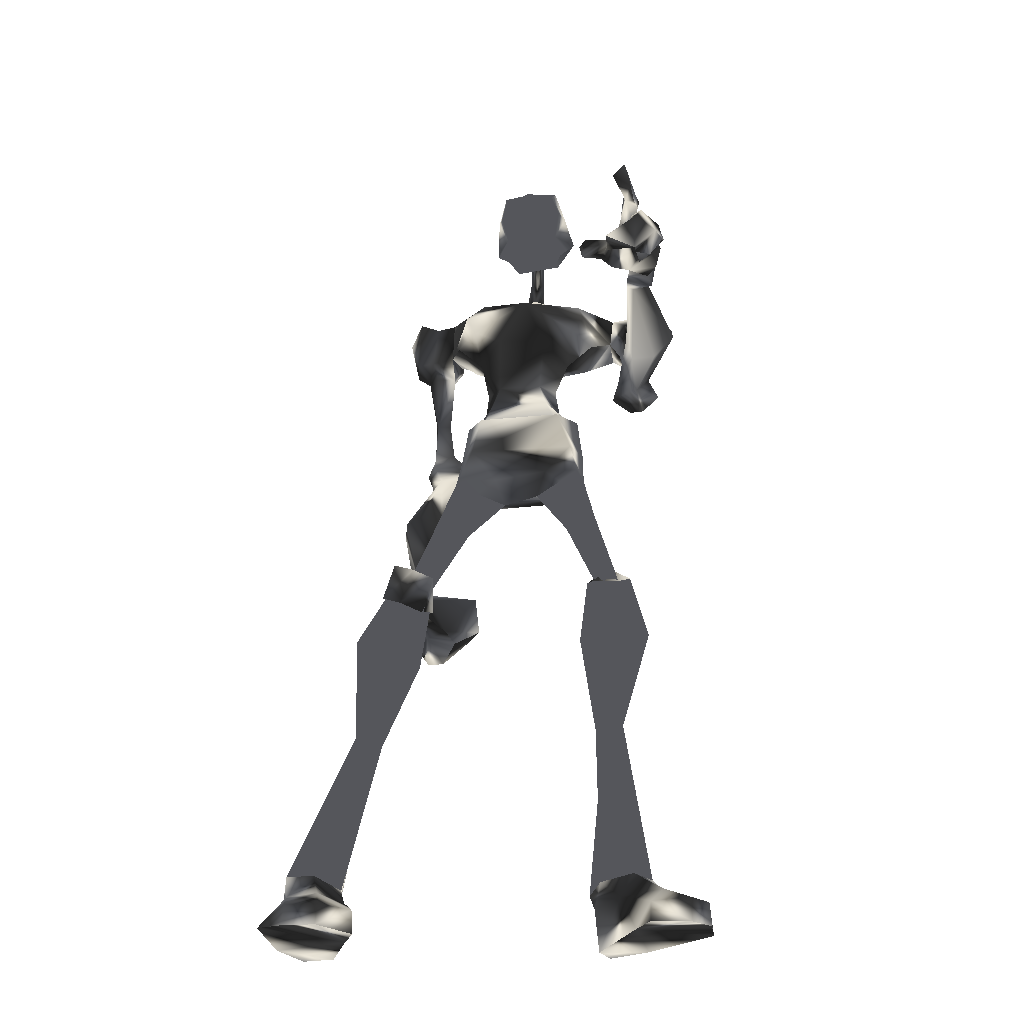
<metadata>
{"format":"obj","ext":"obj","renderer":"f3d","projection":"perspective","resolution":1024,"background":"white","views":[{"elev":-26.2,"azim":71.0,"up":"+Z"}]}
</metadata>
<code>
o Models/hueteotl/frames/hueteotl_flip_8
v 12.13 8.718 14.9
v 15.81 6.297 17.04
v 12.58 7.944 17.43
v 17.7 5.91 15.09
v 17.37 3.392 8.665
v 14.36 5.038 8.86
v 17.59 3.78 7.692
v 13.69 5.813 8.276
v 16.92 3.489 13.34
v 14.14 5.426 12.56
v 14.03 9.396 14.51
v 15.47 8.621 14.9
v 14.58 9.202 17.23
v 13.69 9.687 16.65
v 16.48 2.424 16.26
v 11.35 5.038 15.48
v 11.13 5.232 17.82
v 14.47 3.489 17.04
v 16.59 5.426 7.886
v 16.03 5.426 12.37
v 16.25 4.748 8.665
v 14.03 10.65 14.12
v 16.59 9.202 15.87
v 14.92 10.07 17.43
v 13.25 10.95 16.26
v 14.58 11.72 14.12
v 17.15 10.36 15.68
v 15.14 11.53 18.01
v 13.58 12.3 17.04
v 16.59 12.11 14.7
v 15.7 12.98 16.65
v 16.59 9.493 14.51
v 16.92 10.07 14.51
v 16.59 11.04 14.12
v 15.36 10.46 13.53
v 19.37 8.815 9.834
v 19.15 9.493 9.25
v 18.37 9.396 9.055
v 15.59 9.202 14.12
v 18.26 8.234 9.639
v 14.14 7.363 13.34
v 17.26 6.588 13.34
v 17.59 5.135 14.12
v 13.92 7.266 18.01
v 13.58 5.813 18.21
v 17.37 8.912 11.39
v 17.26 9.687 11.2
v 18.15 9.202 11.78
v 17.81 9.977 11.59
v 18.26 7.556 9.055
v 19.37 8.718 9.834
v 19.6 10.07 9.055
v 18.93 9.299 8.276
v 18.48 8.621 8.276
v 19.49 7.459 9.639
v 19.71 8.137 10.42
v 20.38 9.106 9.639
v 20.38 8.331 8.86
v 20.04 7.944 8.86
v 22.83 6.685 10.81
v 22.27 7.459 12.17
v 22.94 8.525 12.17
v 23.94 9.299 10.81
v 23.83 8.04 9.25
v 23.16 6.878 9.25
v 17.81 3.973 7.692
v 16.81 5.716 7.886
v 13.58 6.201 8.081
v 18.26 4.651 5.355
v 17.15 5.91 5.355
v 14.47 5.91 4.965
v 17.81 3.199 3.602
v 14.14 4.457 3.213
v 15.81 4.845 2.239
v 18.26 3.973 2.823
v 18.59 4.942 3.602
v 17.26 5.91 3.602
v 16.25 3.199 2.629
v 18.48 6.104 0.6813
v 17.59 5.716 0.2918
v 17.48 4.651 0.0971
v 18.26 3.973 0.4866
v 19.04 4.361 0.876
v 19.15 5.426 0.876
v 14.92 4.457 10.22
v 16.37 4.457 10.03
v 16.92 3.199 10.03
v 20.49 6.878 -4.771
v 20.04 6.588 -4.966
v 19.93 5.91 -5.161
v 20.49 5.523 -4.966
v 21.04 5.716 -4.577
v 21.16 6.394 -4.577
v 17.15 9.009 -6.329
v 20.71 7.363 -4.187
v 19.6 7.459 -3.798
v 19.6 8.912 -7.108
v 16.25 7.556 -6.329
v 21.27 6.201 -4.771
v 18.93 6.394 -3.992
v 20.38 6.491 -7.692
v 16.7 5.716 -6.719
v 20.49 5.135 -4.577
v 19.26 5.232 -4.187
v 19.15 5.523 -7.497
v 16.48 6.685 -12.17
v 17.26 7.459 -12.17
v 16.7 8.331 -11.78
v 15.7 8.428 -11.59
v 15.36 7.653 -11.59
v 13.58 7.944 -20.35
v 14.7 9.59 -19.96
v 13.58 11.24 -19.96
v 11.8 11.33 -20.35
v 11.24 9.687 -20.54
v 11.8 7.944 -20.74
v 15.7 8.331 -21.71
v 17.37 10.27 -21.52
v 15.25 11.62 -21.32
v 12.13 11.24 -21.32
v 11.35 9.493 -21.52
v 12.58 7.944 -21.71
v 17.59 8.428 -24.05
v 20.15 10.65 -22.69
v 16.92 13.46 -23.86
v 12.24 11.43 -23.86
v 10.8 9.59 -24.05
v 12.69 8.137 -24.24
v 19.37 8.621 -22.88
v 18.82 12.4 -22.49
v 19.49 8.525 -24.05
v 20.15 10.75 -24.05
v 18.82 12.49 -23.86
v 14.7 -2.127 0.876
v 13.69 -2.321 1.071
v 13.02 -4.451 -4.187
v 13.92 -4.451 -4.187
v 13.02 -1.449 0.6813
v 12.8 -3.967 -4.382
v 13.47 -0.5779 0.2918
v 13.02 -3.386 -4.577
v 14.58 -0.4811 0.2918
v 13.8 -3.289 -4.577
v 15.14 -1.256 0.4866
v 14.25 -3.87 -4.382
v 11.46 1.94 8.081
v 12.47 2.327 3.408
v 16.03 0.5841 3.408
v 11.91 1.068 5.355
v 15.36 -1.159 3.408
v 13.8 -1.159 3.992
v 12.8 0.4873 2.629
v 15.36 -0.2874 2.629
v 14.81 1.649 2.434
v 15.59 -0.7716 5.355
v 14.03 -0.8684 5.55
v 15.59 -0.1906 7.692
v 13.69 -0.3842 7.886
v 15.59 0.09993 7.692
v 13.69 0.0031 7.886
v 11.8 2.133 8.276
v 8.791 0.6809 15.29
v 10.02 -0.3842 15.09
v 9.125 0.4873 17.62
v 10.02 -0.2874 17.62
v 14.14 0.5841 8.665
v 14.47 0.6809 10.03
v 13.58 1.94 10.22
v 12.8 2.037 8.86
v 13.58 0.4873 12.75
v 12.36 2.037 12.75
v 15.81 0.4873 8.665
v 15.81 0.9714 10.03
v 15.7 0.9714 13.53
v 13.02 0.7778 17.62
v 11.13 1.746 18.6
v 9.682 2.424 17.82
v 12.24 3.102 18.4
v 14.7 -0.3842 14.51
v 13.25 -0.9652 13.92
v 8.791 2.037 15.29
v 10.91 1.068 13.73
v 14.25 -0.7716 15.68
v 12.36 4.264 13.73
v 11.35 -10.16 -22.69
v 9.459 -11.23 -23.66
v 11.24 -10.26 -23.86
v 4.781 -9.003 -23.66
v 3.444 -7.066 -23.86
v 5.338 -5.71 -24.05
v 10.24 -6.291 -24.24
v 12.13 -6.485 -22.88
v 12.13 -6.388 -24.24
v 12.8 -8.615 -22.88
v 12.8 -8.712 -24.05
v 8.457 -6.001 -21.52
v 10.13 -8.034 -21.52
v 7.9 -9.293 -21.32
v 5.449 -5.516 -21.52
v 4.781 -8.809 -21.32
v 4.112 -6.969 -21.32
v 5.115 -5.42 -20.74
v 6.897 -5.807 -20.35
v 7.454 -7.647 -19.77
v 5.895 -8.906 -19.57
v 4.224 -8.421 -19.96
v 4.112 -6.775 -20.54
v 10.13 -4.451 -12.37
v 10.35 -5.516 -12.17
v 9.459 -5.904 -11.78
v 8.568 -5.42 -11.59
v 8.679 -4.548 -11.78
v 10.8 -2.418 -7.303
v 13.02 -3.677 -7.887
v 13.47 -5.129 -7.497
v 11.58 -6.582 -6.524
v 9.348 -5.323 -6.134
v 9.348 -3.677 -6.524
v 13.25 -5.129 -3.798
v 12.24 -4.451 -3.408
v 12.02 -3.192 -3.992
v 14.25 -4.451 -4.382
v 13.14 -2.515 -4.382
v 14.14 -3.192 -4.771
v 20.49 6.104 -3.603
v 13.02 -2.321 -4.577
v 14.92 -2.902 -3.213
v 14.25 -3.483 -5.161
v 11.8 -3.096 -3.798
v 14.92 -4.161 -2.824
v 14.25 -4.742 -4.771
v 11.8 -4.742 -3.408
v 13.92 -5.032 -2.24
v 13.25 -5.516 -4.187
v 12.8 5.038 18.79
v 13.02 4.361 18.79
v 12.36 4.07 18.79
v 11.46 5.135 18.99
v 12.91 5.038 20.15
v 13.25 4.457 20.15
v 12.58 4.264 20.35
v 12.13 4.942 20.54
v 15.25 4.845 20.15
v 17.81 3.78 23.85
v 13.58 4.264 25.02
v 16.7 3.876 18.99
v 17.26 2.521 21.32
v 15.25 4.845 20.93
v 13.47 5.813 21.52
v 15.7 6.104 21.91
v 16.25 4.651 25.22
v 13.69 6.491 23.66
v 16.92 5.038 22.88
v 17.81 4.264 22.69
v 17.81 2.618 22.49
v 17.48 1.843 22.49
v 17.37 4.167 21.13
v 12.47 4.845 23.66
v 17.15 2.424 24.24
v 15.59 3.199 25.41
v 16.25 4.942 20.54
v 16.7 3.876 19.96
v 17.26 4.554 20.35
v 16.92 5.135 20.54
v 15.92 1.456 21.13
v 15.59 1.359 20.35
v 15.81 2.23 19.96
v 14.92 1.165 20.35
v 14.7 1.94 20.35
v 13.36 1.649 21.71
v 14.14 2.714 20.93
v 12.24 3.586 21.52
v 11.8 2.908 23.47
v 16.37 1.165 23.66
v 14.25 2.714 19.96
v 15.81 2.23 18.79
v 14.7 1.746 25.22
v 16.14 0.9714 22.49
v 15.03 1.165 22.88
v 16.25 2.037 21.52
v 17.03 3.586 21.52
v 17.03 2.23 20.74
v 17.37 2.811 20.74
v 13.92 4.651 21.52
v 14.14 4.167 21.32
v 13.58 3.973 21.52
v 13.02 4.651 21.71
v 7.566 0.2936 11.39
v 7.343 -0.4811 11.39
v 8.457 0.2936 14.51
v 8.457 -0.8684 14.31
v 6.674 0.3904 11.59
v 7.12 0.4873 14.7
v 7.788 -1.256 14.31
v 6.674 -0.3842 11.78
v 6.786 -0.8684 14.7
v 7.231 1.262 15.87
v 9.125 -1.449 15.09
v 6.34 0.4873 16.07
v 8.122 -2.127 15.29
v 6.117 -1.546 15.48
v 6.229 -2.127 17.82
v 7.009 -0.3842 18.99
v 8.234 -2.03 18.4
v 8.011 0.6809 18.01
v 9.236 -1.159 17.62
v 30.63 4.167 13.34
v 30.51 3.973 14.12
v 29.73 4.457 14.12
v 28.73 3.973 14.51
v 27.84 3.295 13.14
v 29.29 3.683 14.12
v 27.39 3.973 12.56
v 28.17 3.586 13.92
v 30.51 4.942 14.12
v 30.96 5.426 12.17
v 29.85 5.523 13.92
v 30.4 5.813 12.37
v 28.06 1.843 12.37
v 28.17 2.037 13.53
v 27.17 3.392 13.14
v 27.39 1.94 13.53
v 27.28 4.554 13.53
v 27.95 4.845 12.17
v 28.51 6.297 12.37
v 29.85 4.942 12.37
v 29.07 4.554 14.7
v 31.29 4.264 14.12
v 31.52 5.038 12.75
v 31.52 5.232 13.14
v 31.18 3.973 13.73
v 30.85 3.973 11.78
v 30.85 2.23 12.17
v 31.52 3.78 11
v 30.07 2.618 11.78
v 30.96 4.942 12.37
v 30.63 4.361 11
v 31.29 4.748 11.2
v 31.29 5.523 12.37
v 31.29 5.619 12.37
v 30.29 2.618 12.75
v 30.51 3.876 13.73
v 31.85 3.102 16.65
v 31.63 2.424 15.87
v 31.63 3.489 15.68
v 30.96 2.908 16.26
v 30.18 4.457 15.87
v 30.51 4.167 15.29
v 30.29 3.78 15.29
v 30.07 3.78 15.87
v 30.4 4.457 14.9
v 29.85 3.78 15.68
v 29.96 4.748 15.68
v 28.06 6.297 13.53
v 27.17 5.426 12.95
v 27.51 6.297 12.95
v 27.73 6.104 12.17
v 26.61 5.232 12.37
v 27.39 6.491 11.78
v 26.61 6.007 13.73
v 27.28 6.782 13.14
v 25.95 5.523 12.37
v 26.39 5.716 11.98
v 26.06 6.007 12.95
v 26.61 6.491 12.56
v 5.895 -0.1906 9.055
v 6.786 -0.4811 9.055
v 7.231 0.6809 9.444
v 6.006 0.6809 9.444
v 9.236 -2.224 -2.824
v 5.449 -0.9652 -3.992
v 5.56 -1.449 -3.408
v 5.783 1.165 -1.85
v 7.454 -0.8684 -1.266
v 6.229 -2.805 -2.629
v 5.338 -0.2874 -4.771
v 5.115 1.649 -3.213
v 5.895 2.133 -3.213
v 6.674 0.2936 -5.161
v 8.345 2.133 -3.408
v 8.791 0.3904 -4.577
v 8.679 -0.1906 -3.798
v 8.457 1.843 -1.266
v 6.897 2.521 -2.045
v 7.677 -1.062 -3.992
v 5.56 -1.449 -1.266
v 6.897 -1.934 -1.071
v 6.006 -1.74 -0.6818
v 6.452 -1.159 -0.4871
v 6.006 -1.062 0.0971
v 7.566 -1.353 -0.2924
v 6.897 -2.708 -0.6818
v 5.783 -2.224 -0.2924
v 6.563 -0.6747 0.2918
v 7.12 -0.9652 0.2918
v 7.009 -1.643 0.4866
v 6.229 -1.643 0.2918
v 5.672 1.068 4.186
v 7.009 0.0031 3.992
v 7.566 -1.449 4.576
v 6.34 -2.224 4.381
v 4.558 -1.74 4.186
v 4.669 0.1968 3.992
v 6.34 1.068 7.497
v 7.231 0.8746 7.497
v 7.231 -0.1906 7.497
v 5.783 -0.2874 7.497
v 5.895 0.6809 7.302
v 6.117 1.552 8.86
v 7.566 1.262 8.665
v 6.897 -0.4811 8.471
v 5.226 -0.4811 8.665
v 5.449 1.068 8.665
f 279 270 277
f 277 270 273
f 252 250 251
f 250 253 251
f 374 389 383
f 383 389 373
f 374 383 382
f 374 382 370
f 370 382 385
f 159 172 5
f 5 7 159
f 146 68 8
f 155 69 72
f 72 148 155
f 155 157 66
f 66 69 155
f 148 72 78
f 78 154 148
f 380 382 383
f 383 373 384
f 378 384 377
f 377 384 373
f 371 377 386
f 386 377 373
f 371 386 372
f 370 385 375
f 372 375 385
f 376 378 377
f 378 376 379
f 380 379 381
f 378 379 380
f 371 376 377
f 380 383 384
f 378 380 384
f 381 382 380
f 382 381 385
f 379 385 381
f 385 379 376
f 371 385 376
f 372 385 371
f 373 389 386
f 386 375 372
f 387 374 370
f 387 370 375
f 387 386 388
f 387 375 386
f 386 389 388
f 389 391 390
f 391 389 374
f 391 387 392
f 391 374 387
f 392 388 393
f 392 387 388
f 393 389 390
f 393 388 389
f 295 289 366
f 289 367 366
f 288 368 289
f 368 367 289
f 288 292 368
f 292 369 368
f 390 395 394
f 395 390 391
f 391 396 395
f 396 391 392
f 396 393 397
f 396 392 393
f 397 390 394
f 397 393 390
f 394 399 398
f 399 394 395
f 399 396 400
f 399 395 396
f 396 401 400
f 396 402 401
f 402 396 397
f 402 394 403
f 402 397 394
f 403 394 398
f 398 405 404
f 405 398 399
f 399 406 405
f 406 399 400
f 406 400 401
f 406 402 407
f 406 401 402
f 407 403 408
f 407 402 403
f 408 398 404
f 408 403 398
f 404 410 409
f 410 404 405
f 410 406 411
f 410 405 406
f 406 412 411
f 412 406 407
f 412 408 413
f 412 407 408
f 413 404 409
f 413 408 404
f 369 410 368
f 369 409 410
f 410 367 368
f 367 410 411
f 367 412 366
f 367 411 412
f 412 369 366
f 369 412 413
f 369 413 409
f 366 292 295
f 292 366 369
f 154 78 73
f 73 147 154
f 146 147 73
f 5 172 173
f 173 87 5
f 174 15 9
f 173 174 9
f 9 87 173
f 49 37 48
f 48 37 36
f 46 48 40
f 40 48 36
f 46 40 47
f 47 40 38
f 307 309 308
f 310 312 311
f 311 312 313
f 314 310 311
f 315 317 316
f 317 318 316
f 314 311 319
f 314 319 320
f 319 311 321
f 321 322 319
f 322 321 314
f 314 320 322
f 313 323 321
f 313 321 311
f 323 310 314
f 323 314 321
f 324 318 325
f 324 313 312
f 326 324 312
f 309 326 312
f 319 322 320
f 310 323 327
f 317 309 327
f 328 330 329
f 329 331 328
f 332 333 331
f 329 334 332
f 329 332 331
f 307 335 332
f 332 337 336
f 332 336 307
f 315 316 330
f 315 330 328
f 307 336 326
f 334 338 337
f 337 332 334
f 329 339 338
f 329 338 334
f 338 339 336
f 336 337 338
f 340 336 339
f 329 330 340
f 340 339 329
f 340 316 336
f 316 340 330
f 316 318 326
f 316 326 336
f 333 332 335
f 335 341 333
f 307 342 341
f 307 341 335
f 341 342 331
f 331 333 341
f 308 342 307
f 308 328 331
f 308 331 342
f 315 328 308
f 317 315 308
f 308 309 317
f 309 307 326
f 343 345 344
f 344 346 343
f 347 348 345
f 347 345 343
f 345 348 349
f 349 344 345
f 349 350 346
f 349 346 344
f 346 350 347
f 347 343 346
f 351 349 348
f 352 350 349
f 352 353 347
f 352 347 350
f 347 353 351
f 351 348 347
f 349 310 352
f 310 353 352
f 327 353 310
f 309 351 353
f 353 327 309
f 312 310 349
f 349 351 309
f 309 312 349
f 318 324 326
f 317 354 318
f 318 354 325
f 327 323 354
f 354 317 327
f 355 313 324
f 355 323 313
f 355 356 354
f 355 354 323
f 354 356 357
f 357 325 354
f 357 324 325
f 357 359 358
f 358 324 357
f 358 360 355
f 358 355 324
f 360 361 356
f 360 356 355
f 361 359 357
f 361 357 356
f 359 363 362
f 362 358 359
f 358 362 364
f 364 360 358
f 364 365 361
f 364 361 360
f 365 363 359
f 365 359 361
f 363 65 60
f 60 362 363
f 60 61 364
f 60 364 362
f 364 61 62
f 364 62 63
f 63 365 364
f 63 64 363
f 63 363 365
f 64 65 363
f 290 289 291
f 290 288 289
f 290 292 288
f 292 290 293
f 291 289 294
f 294 295 296
f 294 289 295
f 296 292 293
f 292 296 295
f 162 290 163
f 297 290 162
f 297 293 290
f 298 163 290
f 298 290 291
f 293 297 299
f 298 294 300
f 298 291 294
f 294 301 300
f 301 294 296
f 301 293 299
f 301 296 293
f 302 299 303
f 299 302 301
f 300 302 304
f 300 301 302
f 304 302 303
f 305 299 297
f 305 303 299
f 300 306 298
f 306 300 304
f 306 303 305
f 306 304 303
f 164 297 162
f 164 305 297
f 298 165 163
f 165 298 306
f 306 164 165
f 164 306 305
f 197 185 198
f 198 185 186
f 197 196 192
f 192 196 191
f 123 117 129
f 129 117 118
f 118 119 130
f 130 119 125
f 168 169 6
f 85 184 168
f 168 6 85
f 6 169 161
f 161 8 6
f 287 242 239
f 239 284 287
f 284 239 240
f 240 285 284
f 240 241 286
f 240 286 285
f 241 242 287
f 241 287 286
f 238 235 239
f 238 239 242
f 239 235 236
f 236 240 239
f 236 237 241
f 236 241 240
f 241 237 238
f 238 242 241
f 17 45 235
f 17 235 238
f 45 18 236
f 45 236 235
f 236 18 178
f 178 237 236
f 237 178 17
f 17 238 237
f 166 169 168
f 166 168 167
f 168 171 170
f 168 170 167
f 166 167 173
f 173 172 166
f 170 174 173
f 173 167 170
f 184 171 168
f 165 176 175
f 176 164 177
f 176 165 164
f 177 17 178
f 178 176 177
f 175 176 178
f 178 18 175
f 174 170 179
f 170 180 179
f 163 182 181
f 163 180 182
f 183 180 163
f 182 170 171
f 182 180 170
f 183 179 180
f 15 174 179
f 179 183 15
f 184 182 171
f 16 181 182
f 182 184 16
f 181 162 163
f 160 161 169
f 169 166 160
f 172 159 160
f 172 160 166
f 177 181 16
f 177 16 17
f 175 18 15
f 15 183 175
f 181 177 164
f 164 162 181
f 175 183 163
f 163 165 175
f 65 59 55
f 55 60 65
f 60 55 56
f 56 61 60
f 56 62 61
f 56 57 63
f 56 63 62
f 57 58 64
f 57 64 63
f 58 59 65
f 58 65 64
f 59 54 50
f 50 55 59
f 50 51 56
f 50 56 55
f 56 51 52
f 52 57 56
f 52 53 58
f 52 58 57
f 53 54 59
f 53 59 58
f 38 40 50
f 38 50 54
f 50 40 36
f 36 51 50
f 36 37 52
f 36 52 51
f 52 37 38
f 38 53 52
f 38 54 53
f 39 32 48
f 39 48 46
f 39 46 47
f 47 35 39
f 32 33 48
f 33 34 49
f 33 49 48
f 37 49 47
f 47 38 37
f 34 35 47
f 47 49 34
f 11 12 39
f 22 11 39
f 22 39 35
f 23 39 12
f 23 32 39
f 35 26 22
f 23 27 33
f 23 33 32
f 33 27 30
f 30 34 33
f 30 26 35
f 30 35 34
f 31 29 26
f 26 30 31
f 27 28 31
f 27 31 30
f 28 29 31
f 25 22 26
f 25 26 29
f 27 23 24
f 24 28 27
f 24 25 29
f 24 29 28
f 14 11 22
f 14 22 25
f 23 12 13
f 13 24 23
f 24 13 14
f 14 25 24
f 21 86 85
f 21 85 6
f 85 86 20
f 85 20 10
f 87 86 21
f 21 5 87
f 87 9 20
f 20 86 87
f 85 10 184
f 13 2 44
f 44 3 14
f 44 14 13
f 45 17 3
f 3 44 45
f 45 44 2
f 2 18 45
f 9 43 20
f 20 43 42
f 12 1 41
f 12 41 42
f 4 12 42
f 41 10 20
f 41 20 42
f 4 42 43
f 15 43 9
f 15 4 43
f 10 41 184
f 16 184 41
f 1 16 41
f 1 12 11
f 6 8 19
f 19 21 6
f 5 21 19
f 5 19 7
f 3 17 16
f 3 16 1
f 15 18 2
f 2 4 15
f 14 3 1
f 1 11 14
f 12 4 2
f 2 13 12
f 228 227 226
f 229 226 227
f 229 227 230
f 231 230 227
f 227 228 231
f 229 231 228
f 228 226 229
f 233 232 229
f 229 230 233
f 234 233 230
f 230 231 234
f 234 231 229
f 234 229 232
f 232 233 234
f 95 99 225
f 99 103 225
f 103 104 225
f 104 100 225
f 100 96 225
f 96 95 225
f 186 185 187
f 191 193 192
f 192 193 195
f 192 195 194
f 185 194 195
f 195 187 185
f 194 197 192
f 194 185 197
f 190 189 188
f 191 190 188
f 191 188 186
f 195 193 191
f 191 186 187
f 187 195 191
f 196 199 190
f 190 191 196
f 198 186 188
f 198 188 200
f 200 188 189
f 200 189 201
f 199 201 189
f 189 190 199
f 203 202 199
f 199 196 203
f 204 203 196
f 196 197 204
f 204 197 198
f 204 198 205
f 205 198 200
f 205 200 206
f 207 206 200
f 200 201 207
f 207 201 199
f 207 199 202
f 212 202 203
f 212 203 208
f 208 203 204
f 208 204 209
f 210 209 204
f 204 205 210
f 211 210 205
f 205 206 211
f 211 206 207
f 211 207 212
f 212 207 202
f 213 212 208
f 213 208 214
f 214 208 209
f 214 209 215
f 215 209 210
f 215 210 216
f 217 216 210
f 210 211 217
f 218 217 211
f 211 212 218
f 213 218 212
f 216 217 220
f 220 219 216
f 218 221 220
f 218 220 217
f 219 222 215
f 215 216 219
f 218 213 223
f 223 221 218
f 224 214 215
f 224 215 222
f 223 213 214
f 214 224 223
f 133 130 125
f 123 129 131
f 129 124 132
f 129 132 131
f 132 124 130
f 130 133 132
f 124 129 118
f 124 118 130
f 126 127 128
f 126 128 123
f 125 126 123
f 123 131 132
f 133 125 123
f 123 132 133
f 128 122 117
f 117 123 128
f 119 120 126
f 119 126 125
f 120 121 127
f 120 127 126
f 127 121 122
f 122 128 127
f 122 116 111
f 111 117 122
f 117 111 112
f 112 118 117
f 112 113 119
f 112 119 118
f 113 114 120
f 113 120 119
f 120 114 115
f 115 121 120
f 115 116 122
f 115 122 121
f 110 106 111
f 110 111 116
f 106 107 112
f 106 112 111
f 112 107 108
f 108 113 112
f 113 108 109
f 109 114 113
f 109 110 115
f 109 115 114
f 110 116 115
f 102 105 106
f 102 106 110
f 105 101 107
f 105 107 106
f 101 97 108
f 101 108 107
f 108 97 94
f 94 109 108
f 109 94 98
f 98 110 109
f 110 98 102
f 96 94 97
f 97 95 96
f 98 94 96
f 98 96 100
f 101 99 95
f 95 97 101
f 104 102 98
f 98 100 104
f 103 99 101
f 103 101 105
f 105 102 104
f 104 103 105
f 135 134 137
f 137 136 135
f 138 135 136
f 136 139 138
f 138 139 141
f 138 141 140
f 140 141 143
f 140 143 142
f 142 143 145
f 142 145 144
f 134 144 145
f 145 137 134
f 149 147 146
f 150 134 135
f 150 135 151
f 151 135 138
f 151 138 152
f 138 140 152
f 154 152 140
f 140 142 154
f 153 154 142
f 142 144 153
f 153 144 134
f 153 134 150
f 154 147 152
f 154 153 148
f 147 149 152
f 148 153 150
f 148 150 155
f 155 150 151
f 155 151 156
f 156 151 152
f 156 152 149
f 157 155 156
f 157 156 158
f 158 156 149
f 158 149 146
f 66 157 159
f 159 7 66
f 160 159 157
f 157 158 160
f 160 158 146
f 160 146 161
f 146 8 161
f 93 84 79
f 79 88 93
f 88 79 80
f 80 89 88
f 80 81 90
f 80 90 89
f 81 82 91
f 81 91 90
f 82 83 92
f 82 92 91
f 92 83 84
f 84 93 92
f 73 68 146
f 71 68 73
f 76 77 79
f 76 79 84
f 77 74 80
f 77 80 79
f 74 81 80
f 81 74 78
f 78 82 81
f 82 78 75
f 75 83 82
f 75 76 84
f 75 84 83
f 74 73 78
f 78 72 75
f 74 71 73
f 72 69 76
f 72 76 75
f 69 70 77
f 69 77 76
f 70 71 74
f 70 74 77
f 66 67 70
f 66 70 69
f 67 68 71
f 67 71 70
f 66 7 19
f 19 67 66
f 19 8 68
f 19 68 67
f 258 272 249
f 266 267 269
f 269 268 266
f 270 268 269
f 269 271 270
f 258 273 272
f 260 259 274
f 260 274 277
f 261 262 263
f 263 264 261
f 261 264 250
f 250 248 261
f 249 252 258
f 246 243 275
f 275 276 246
f 243 248 271
f 271 275 243
f 260 251 244
f 260 244 259
f 247 263 283
f 283 263 262
f 267 266 282
f 266 247 282
f 276 267 282
f 246 276 282
f 282 283 246
f 262 246 283
f 247 283 282
f 256 247 280
f 256 255 247
f 278 256 280
f 256 278 274
f 256 274 259
f 256 259 255
f 278 280 265
f 247 265 280
f 254 257 281
f 254 281 255
f 281 257 247
f 247 255 281
f 265 270 279
f 265 279 278
f 257 254 253
f 257 253 250
f 265 247 266
f 265 268 270
f 266 268 265
f 273 258 245
f 277 245 260
f 245 277 273
f 272 273 270
f 279 277 274
f 274 278 279
f 267 276 275
f 272 270 271
f 275 269 267
f 269 275 271
f 257 263 247
f 257 250 264
f 257 264 263
f 252 245 258
f 244 255 259
f 249 272 271
f 271 248 249
f 251 260 245
f 245 252 251
f 249 250 252
f 253 244 251
f 244 253 254
f 244 254 255
f 262 243 246
f 249 248 250
f 243 262 261
f 261 248 243

</code>
